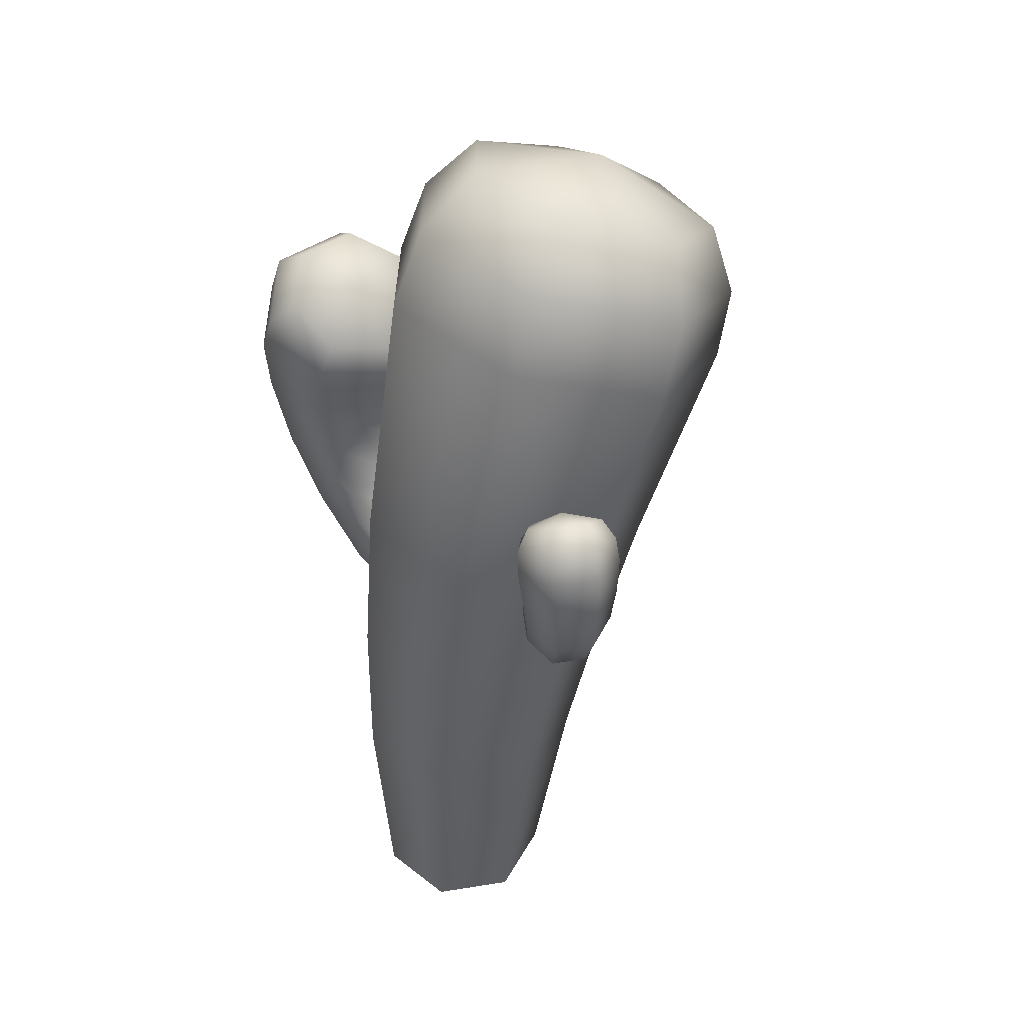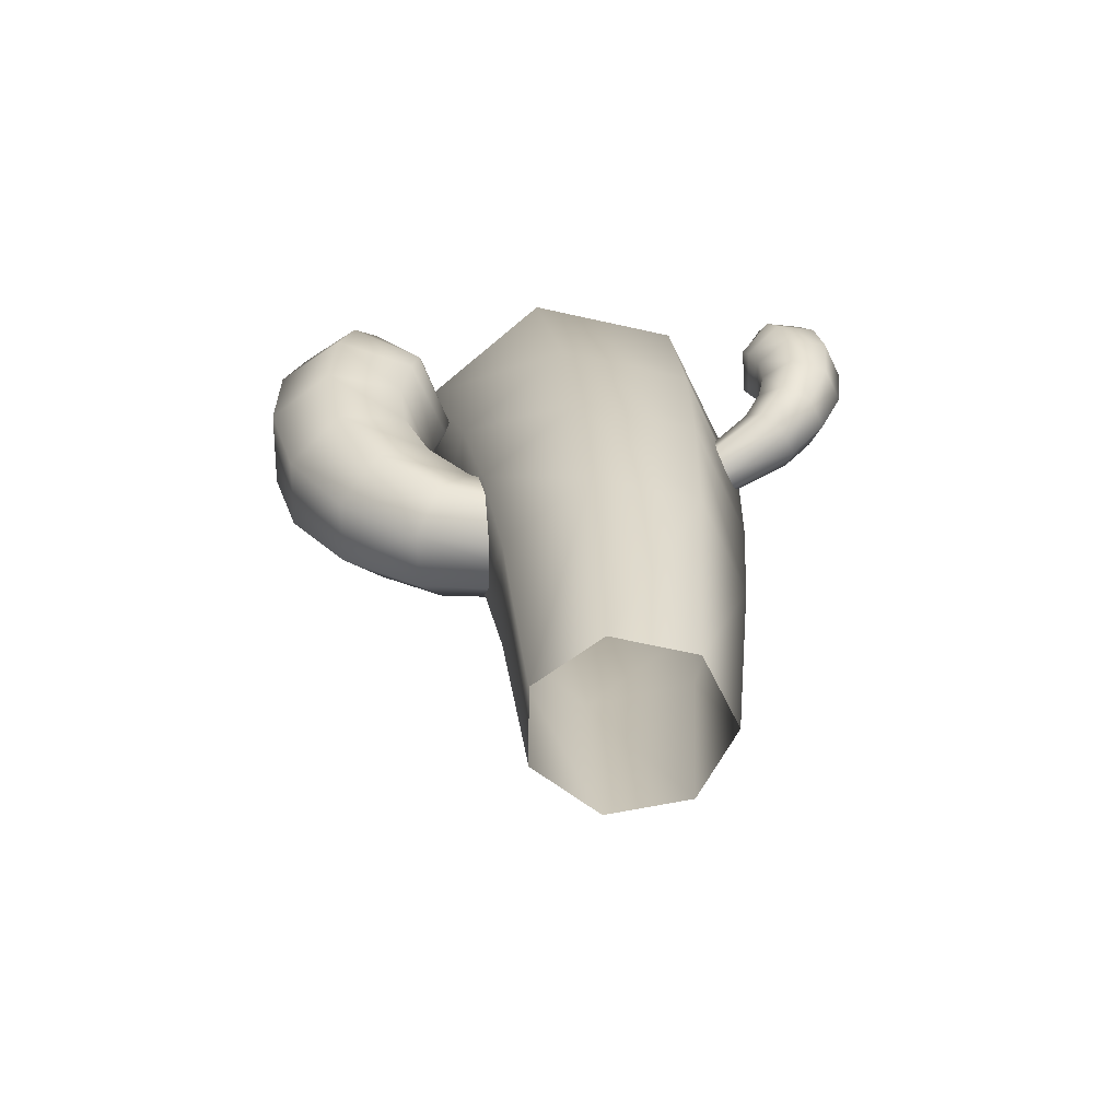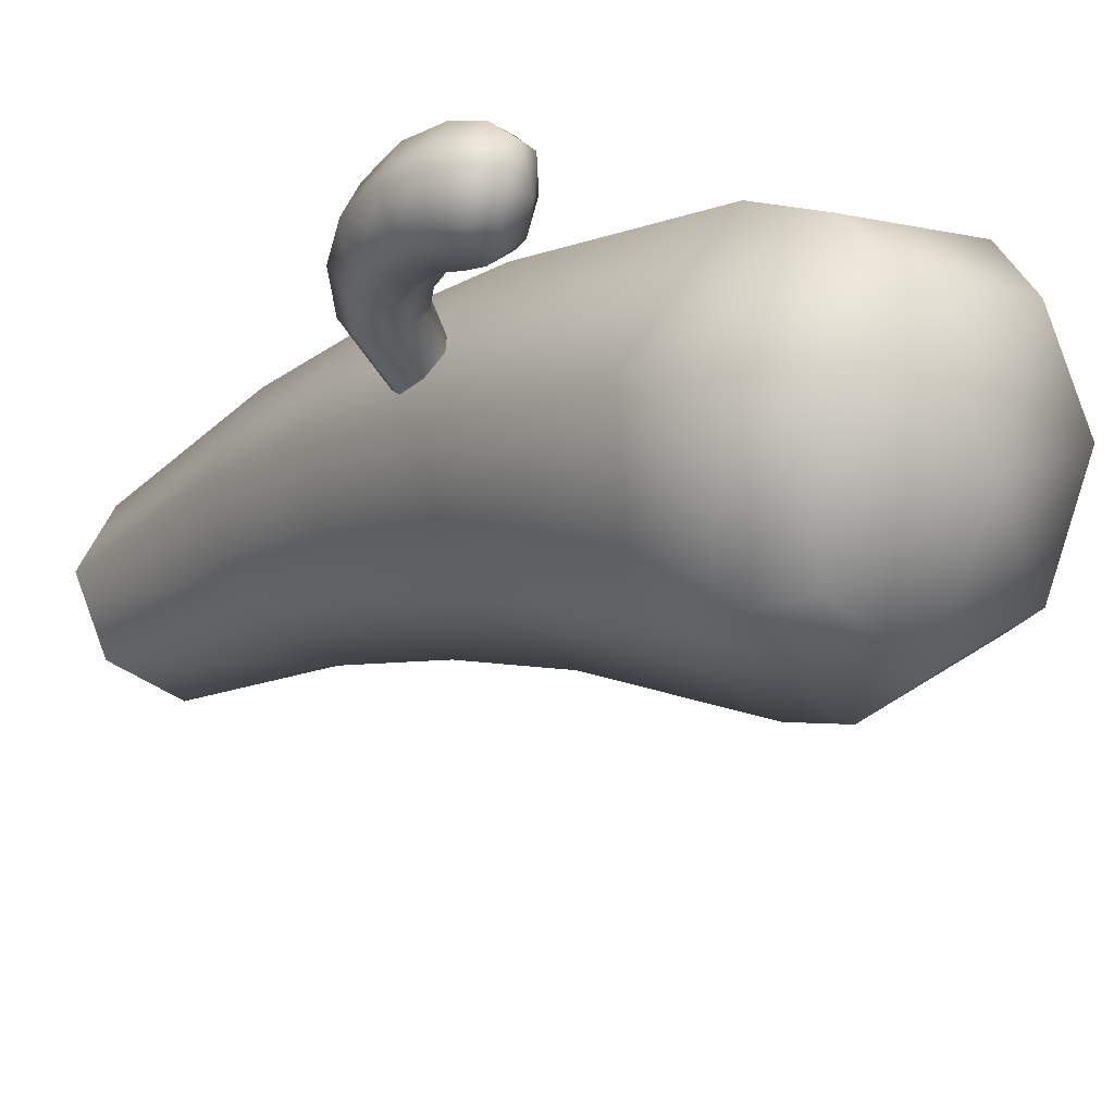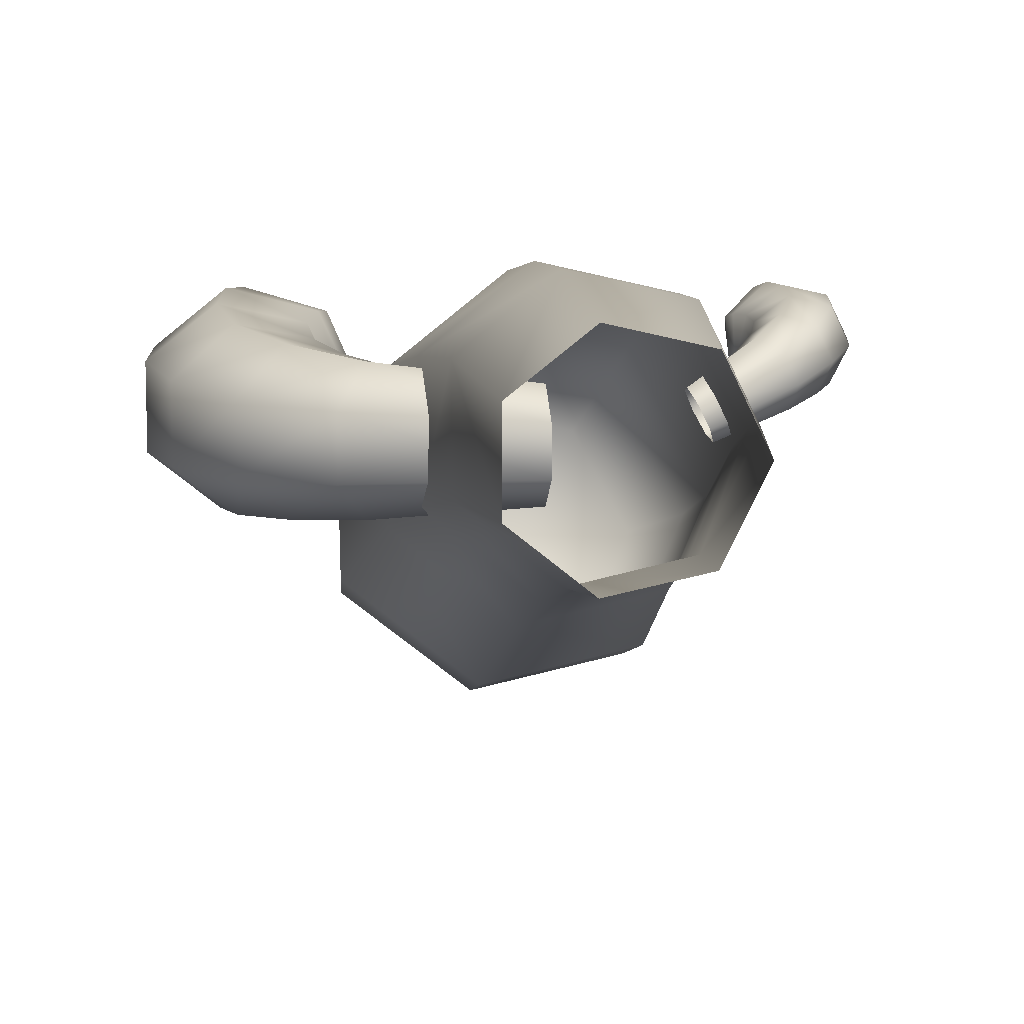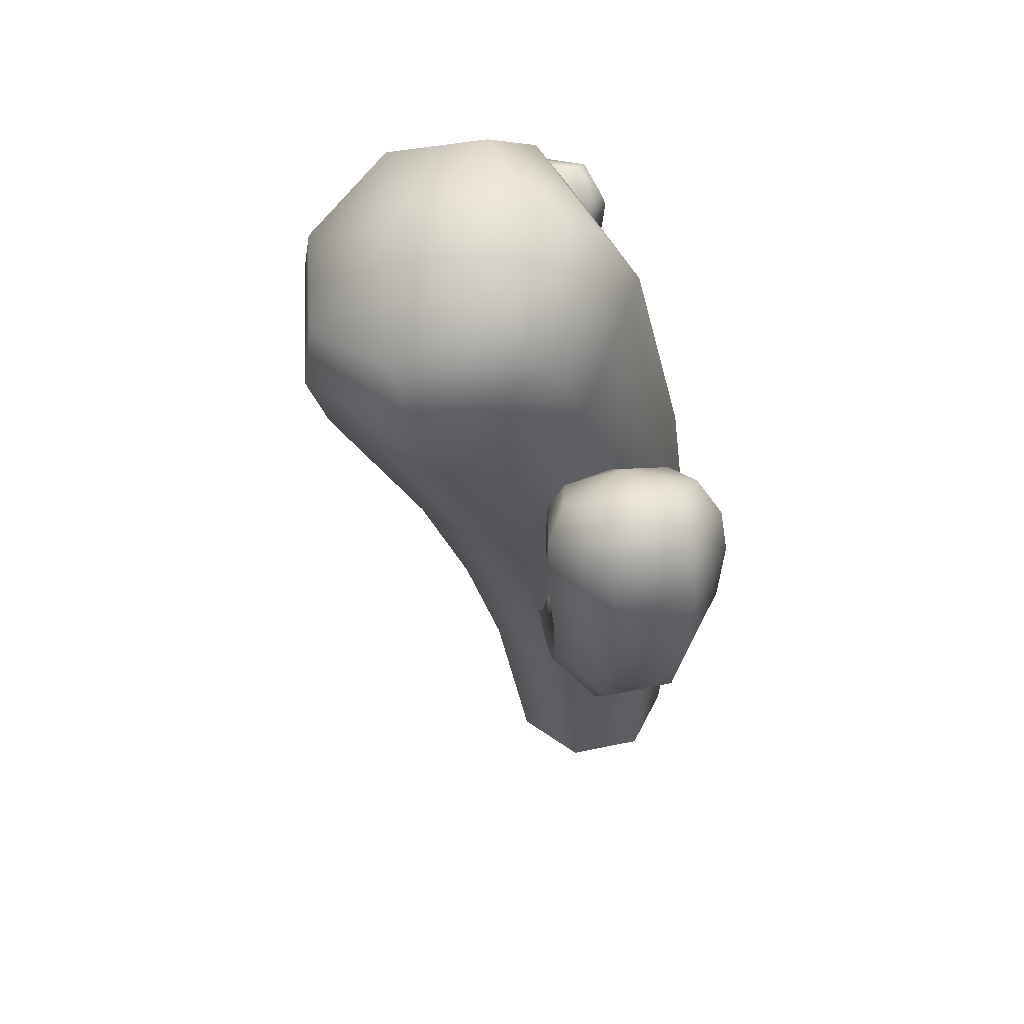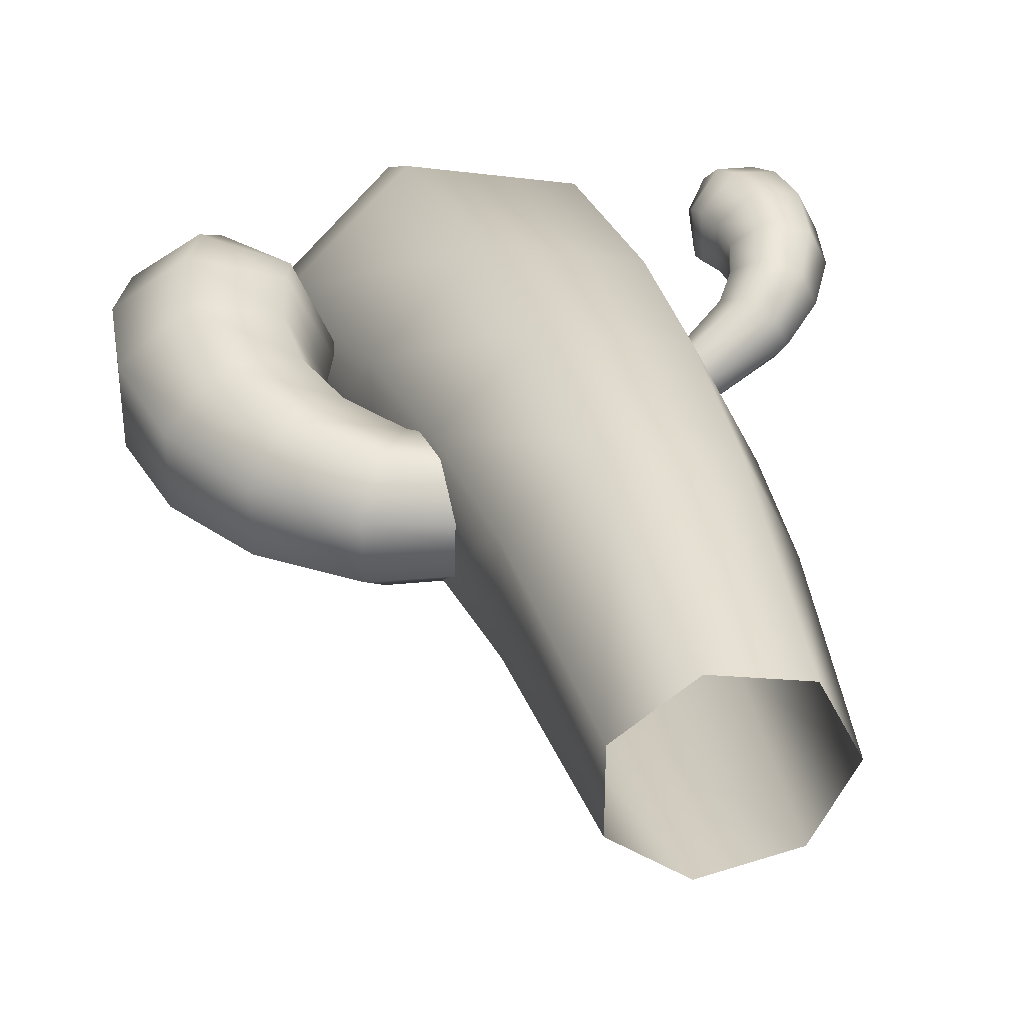
<metadata>
{"format":"obj","ext":"obj","renderer":"f3d","projection":"perspective","resolution":1024,"background":"white","views":[{"elev":47.8,"azim":54.0,"up":"+Y"},{"elev":-59.5,"azim":-0.5,"up":"+Y"},{"elev":-24.9,"azim":142.4,"up":"+Z"},{"elev":10.3,"azim":-2.5,"up":"+Z"},{"elev":49.5,"azim":-103.2,"up":"+Y"},{"elev":36.3,"azim":-10.6,"up":"+Z"}]}
</metadata>
<code>
v  2.551 -0.0604 3.136
v  1.633 -0.0604 1.23
v  1.972 5.971 0.3234
v  3.147 6.301 2.752
v  -0.4283 -0.0604 0.7596
v  -0.6746 5.816 -0.272
v  -2.082 -0.0604 2.078
v  -2.801 5.953 1.414
v  -2.082 -0.0604 4.193
v  -2.806 6.28 4.112
v  -0.4283 -0.0604 5.512
v  -0.6859 6.549 5.79
v  1.634 -0.0604 5.041
v  1.963 6.559 5.185
v  2.104 23.94 -2.628
v  0.8793 22.55 -5.017
v  -1.47 24.4 -2.99
v  -2.025 21.9 -5.533
v  -4.422 22.48 -3.788
v  -4.506 23.84 -1.097
v  -2.216 24.97 0.5154
v  0.7263 25.01 -0.1663
v  2.067 19.11 -4.477
v  1.743 20.84 -5.089
v  3.358 22.54 -1.911
v  3.769 20.73 -1.095
v  -1.911 18.34 -5.239
v  -2.06 20.05 -5.79
v  -5.169 19.02 -2.807
v  -5.187 20.76 -3.486
v  -5.253 20.63 0.9871
v  -5.283 22.43 0.0877
v  -2.101 21.95 3.287
v  -2.277 23.81 2.24
v  1.914 22 2.36
v  1.569 23.86 1.351
v  2.14 13.67 -1.974
v  3.631 14.65 1.057
v  -1.273 13.2 -2.692
v  -4.039 13.61 -0.5557
v  -4.074 14.59 2.825
v  -1.353 15.39 4.905
v  2.076 15.42 4.118
v  2.096 9.875 -0.6734
v  3.432 10.5 2.072
v  -0.9364 9.58 -1.338
v  -3.381 9.841 0.5802
v  -3.397 10.46 3.636
v  -0.9727 10.97 5.528
v  2.067 10.99 4.832
v  2.736 14.66 1.847
v  2.521 14.39 2.346
v  3.729 15.12 3.113
v  3.84 15.38 2.38
v  2.509 13.81 2.49
v  4.095 14.53 3.484
v  2.71 13.34 2.169
v  4.663 14.06 3.213
v  2.972 13.34 1.626
v  5.004 14.06 2.505
v  3.098 13.81 1.27
v  4.863 14.53 1.892
v  2.993 14.4 1.368
v  4.345 15.12 1.837
v  3.994 18.56 2.455
v  3.908 18.81 3.274
v  4.48 19.42 2.69
v  4.387 19.37 3.718
v  5.072 19.82 3.453
v  5.445 19.82 2.678
v  5.227 19.37 1.977
v  4.582 18.81 1.878
v  4 18.02 3.632
v  3.871 18.4 3.521
v  3.944 18.13 2.431
v  4.037 17.82 2.476
v  4.835 18.47 4.325
v  4.588 19 4.145
v  5.914 18.83 4.033
v  5.555 19.48 3.833
v  6.424 18.83 2.975
v  6.044 19.48 2.82
v  5.981 18.47 1.949
v  5.686 19 1.868
v  4.919 18.02 1.727
v  4.752 18.4 1.695
v  4.233 17.42 3.663
v  4.238 17.36 2.572
v  5.079 17.56 4.34
v  6.137 17.68 4.095
v  6.611 17.68 3.111
v  6.145 17.56 2.13
v  5.089 17.42 1.89
v  4.141 15.81 3.414
v  4.191 16.01 2.549
v  4.312 16.61 3.599
v  4.321 16.7 2.612
v  4.724 15.37 3.915
v  5.068 16.42 4.208
v  5.501 15.01 3.675
v  6.019 16.26 3.981
v  5.887 15.01 2.874
v  6.45 16.26 3.089
v  5.591 15.37 2.117
v  6.035 16.42 2.204
v  4.836 15.81 1.972
v  5.088 16.62 1.992
v  -0.9647 10.93 1.935
v  -0.9223 10.45 0.9237
v  -3.764 11.31 0.615
v  -3.448 11.87 1.935
v  -0.8268 9.359 0.6739
v  -4.473 10.07 0.2889
v  -0.7504 8.484 1.374
v  -5.042 9.079 1.203
v  -0.7504 8.484 2.497
v  -5.042 9.079 2.668
v  -0.8268 9.359 3.197
v  -4.473 10.07 3.582
v  -0.9223 10.45 2.947
v  -3.764 11.31 3.256
v  -4.795 17.64 1.935
v  -5.386 18.01 0.4908
v  -6.066 19.05 1.935
v  -6.714 18.83 0.134
v  -7.779 19.49 1.134
v  -7.779 19.49 2.737
v  -6.714 18.83 3.737
v  -5.386 18.01 3.38
v  -5.567 16.48 -0.0359
v  -5.39 17.24 0.047
v  -4.554 16.88 1.935
v  -4.643 16.27 1.935
v  -7.645 16.96 -0.5228
v  -7.267 18.04 -0.4193
v  -9.312 17.35 0.8414
v  -8.773 18.69 0.8874
v  -9.312 17.35 3.029
v  -8.773 18.69 2.983
v  -7.645 16.96 4.393
v  -7.267 18.04 4.29
v  -5.567 16.48 3.906
v  -5.39 17.24 3.824
v  -5.784 15.32 0.1018
v  -4.902 15.36 1.935
v  -7.767 15.24 -0.3511
v  -9.356 15.17 0.9178
v  -9.356 15.17 2.953
v  -7.767 15.24 4.222
v  -5.784 15.32 3.769
v  -4.911 12.43 0.4439
v  -4.369 12.9 1.935
v  -5.601 13.82 0.2728
v  -4.858 14.12 1.935
v  -6.129 11.37 0.0755
v  -7.273 13.16 -0.1378
v  -7.106 10.52 1.108
v  -8.613 12.62 1.013
v  -7.106 10.52 2.763
v  -8.613 12.62 2.858
v  -6.129 11.37 3.795
v  -7.273 13.16 4.008
v  -4.911 12.43 3.427
v  -5.601 13.82 3.598
o Captus_02
g Captus_02
f 1 2 3 4
f 2 5 6 3
f 5 7 8 6
f 7 9 10 8
f 9 11 12 10
f 11 13 14 12
f 13 1 4 14
f 15 16 17
f 16 18 17
f 18 19 17
f 19 20 17
f 20 21 17
f 21 22 17
f 22 15 17
f 23 24 25 26
f 27 28 24 23
f 29 30 28 27
f 31 32 30 29
f 33 34 32 31
f 35 36 34 33
f 26 25 36 35
f 24 16 15 25
f 28 18 16 24
f 30 19 18 28
f 32 20 19 30
f 34 21 20 32
f 36 22 21 34
f 25 15 22 36
f 37 23 26 38
f 39 27 23 37
f 40 29 27 39
f 41 31 29 40
f 42 33 31 41
f 43 35 33 42
f 38 26 35 43
f 3 44 45 4
f 6 46 44 3
f 8 47 46 6
f 10 48 47 8
f 12 49 48 10
f 14 50 49 12
f 4 45 50 14
f 44 37 38 45
f 46 39 37 44
f 47 40 39 46
f 48 41 40 47
f 49 42 41 48
f 50 43 42 49
f 45 38 43 50
f 51 52 53 54
f 52 55 56 53
f 55 57 58 56
f 57 59 60 58
f 59 61 62 60
f 61 63 64 62
f 63 51 54 64
f 65 66 67
f 66 68 67
f 68 69 67
f 69 70 67
f 70 71 67
f 71 72 67
f 72 65 67
f 73 74 75 76
f 77 78 74 73
f 79 80 78 77
f 81 82 80 79
f 83 84 82 81
f 85 86 84 83
f 76 75 86 85
f 74 66 65 75
f 78 68 66 74
f 80 69 68 78
f 82 70 69 80
f 84 71 70 82
f 86 72 71 84
f 75 65 72 86
f 87 73 76 88
f 89 77 73 87
f 90 79 77 89
f 91 81 79 90
f 92 83 81 91
f 93 85 83 92
f 88 76 85 93
f 53 94 95 54
f 94 96 97 95
f 96 87 88 97
f 56 98 94 53
f 98 99 96 94
f 99 89 87 96
f 58 100 98 56
f 100 101 99 98
f 101 90 89 99
f 60 102 100 58
f 102 103 101 100
f 103 91 90 101
f 62 104 102 60
f 104 105 103 102
f 105 92 91 103
f 64 106 104 62
f 106 107 105 104
f 107 93 92 105
f 54 95 106 64
f 95 97 107 106
f 97 88 93 107
f 108 109 110 111
f 109 112 113 110
f 112 114 115 113
f 114 116 117 115
f 116 118 119 117
f 118 120 121 119
f 120 108 111 121
f 122 123 124
f 123 125 124
f 125 126 124
f 126 127 124
f 127 128 124
f 128 129 124
f 129 122 124
f 130 131 132 133
f 134 135 131 130
f 136 137 135 134
f 138 139 137 136
f 140 141 139 138
f 142 143 141 140
f 133 132 143 142
f 131 123 122 132
f 135 125 123 131
f 137 126 125 135
f 139 127 126 137
f 141 128 127 139
f 143 129 128 141
f 132 122 129 143
f 144 130 133 145
f 146 134 130 144
f 147 136 134 146
f 148 138 136 147
f 149 140 138 148
f 150 142 140 149
f 145 133 142 150
f 110 151 152 111
f 151 153 154 152
f 153 144 145 154
f 113 155 151 110
f 155 156 153 151
f 156 146 144 153
f 115 157 155 113
f 157 158 156 155
f 158 147 146 156
f 117 159 157 115
f 159 160 158 157
f 160 148 147 158
f 119 161 159 117
f 161 162 160 159
f 162 149 148 160
f 121 163 161 119
f 163 164 162 161
f 164 150 149 162
f 111 152 163 121
f 152 154 164 163
f 154 145 150 164

</code>
